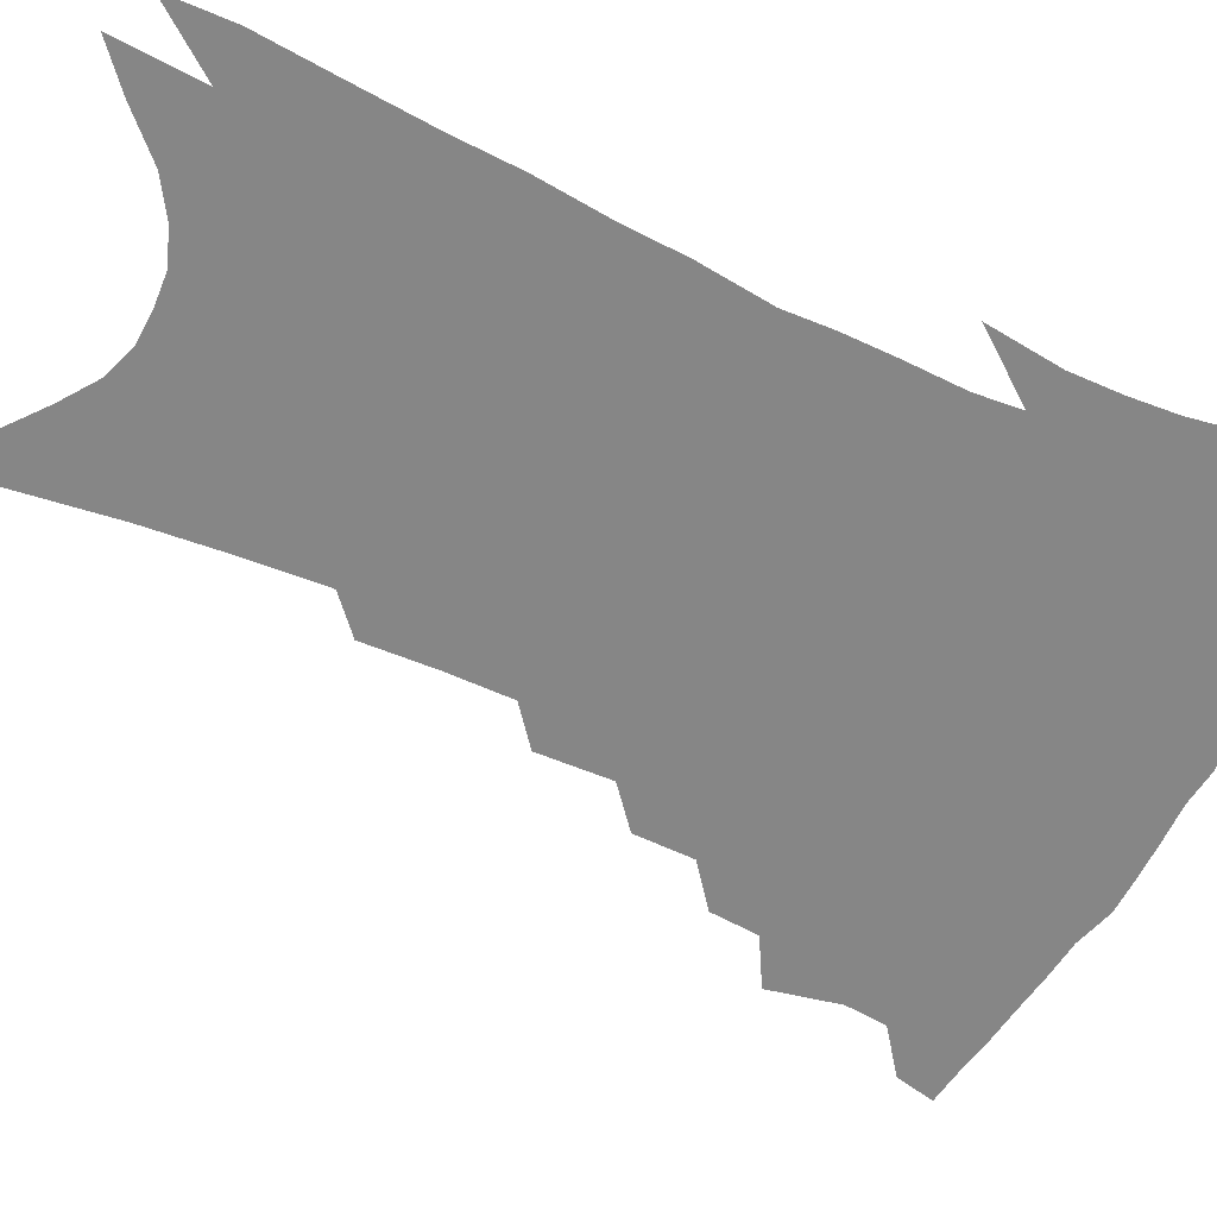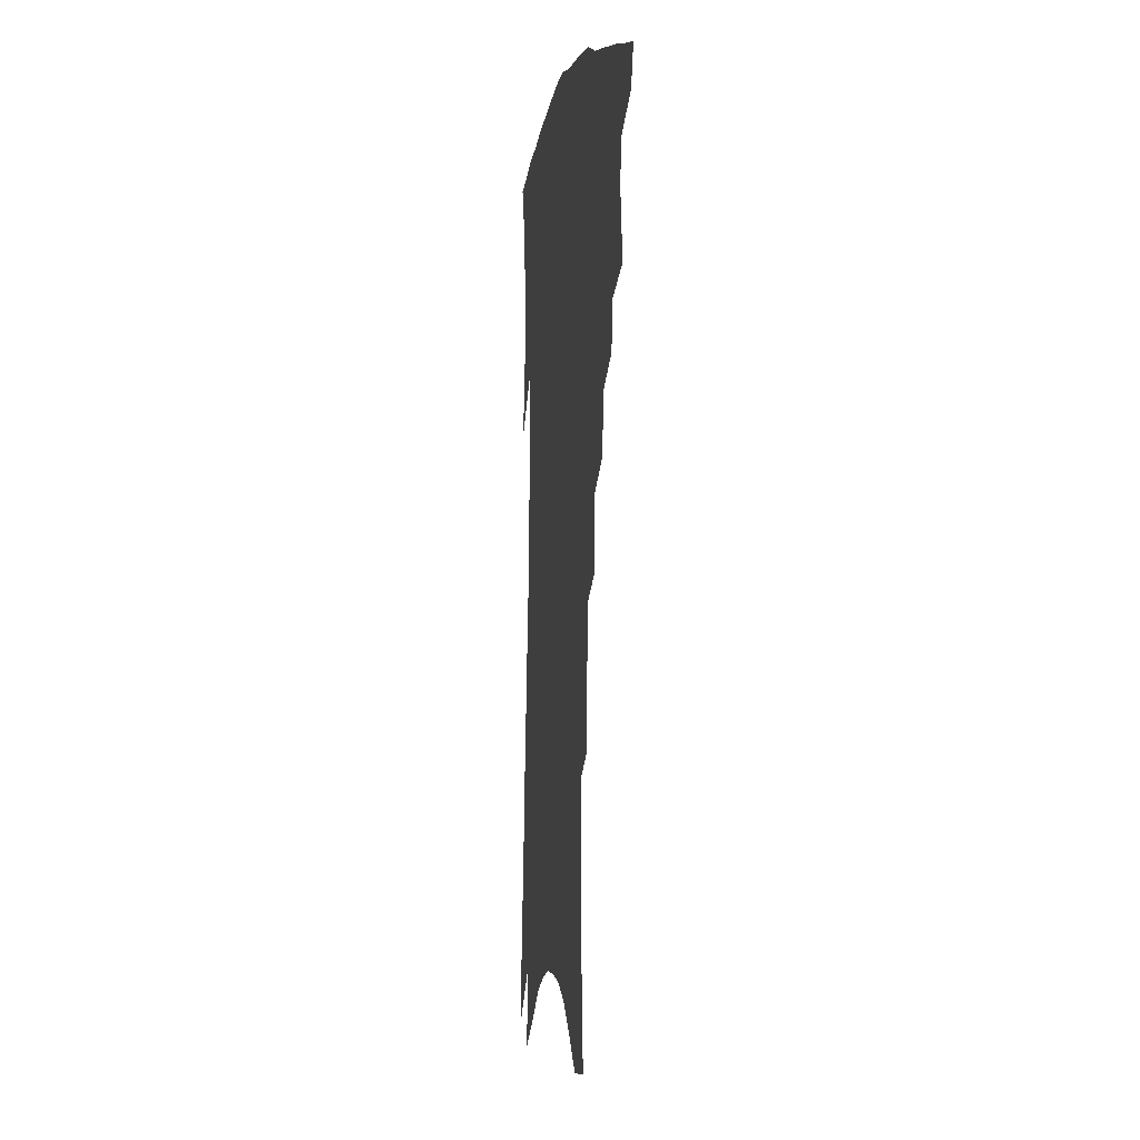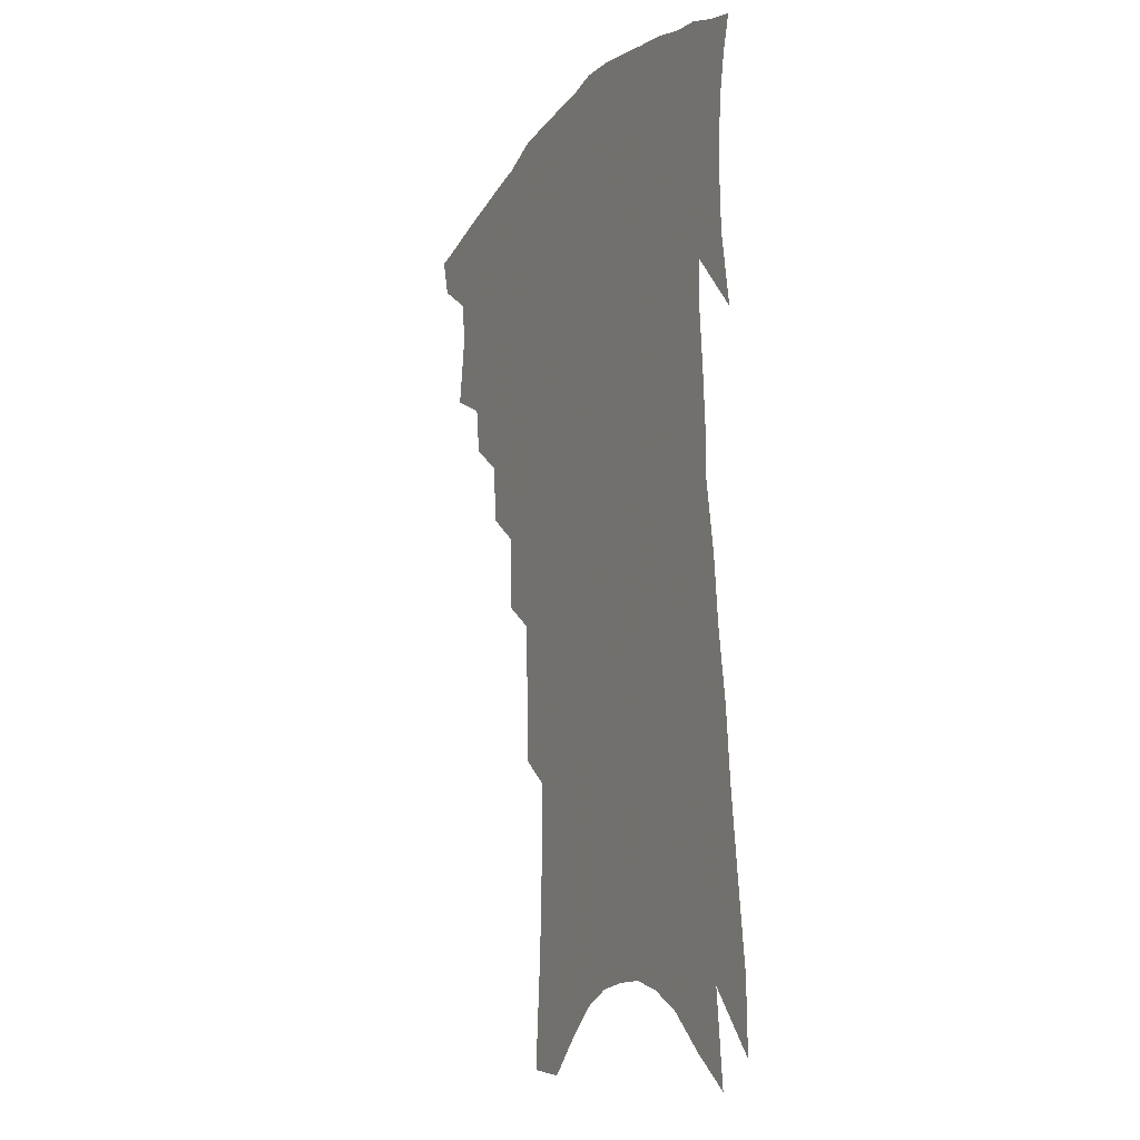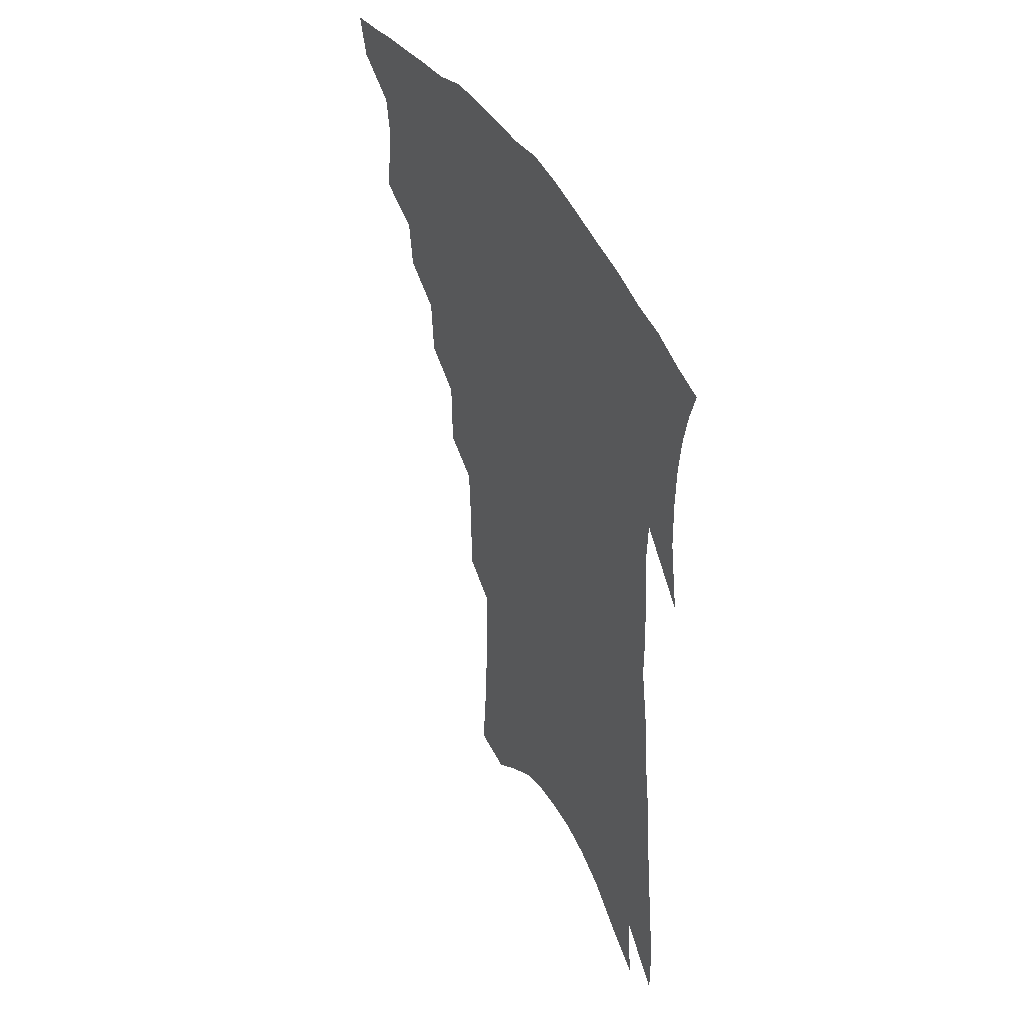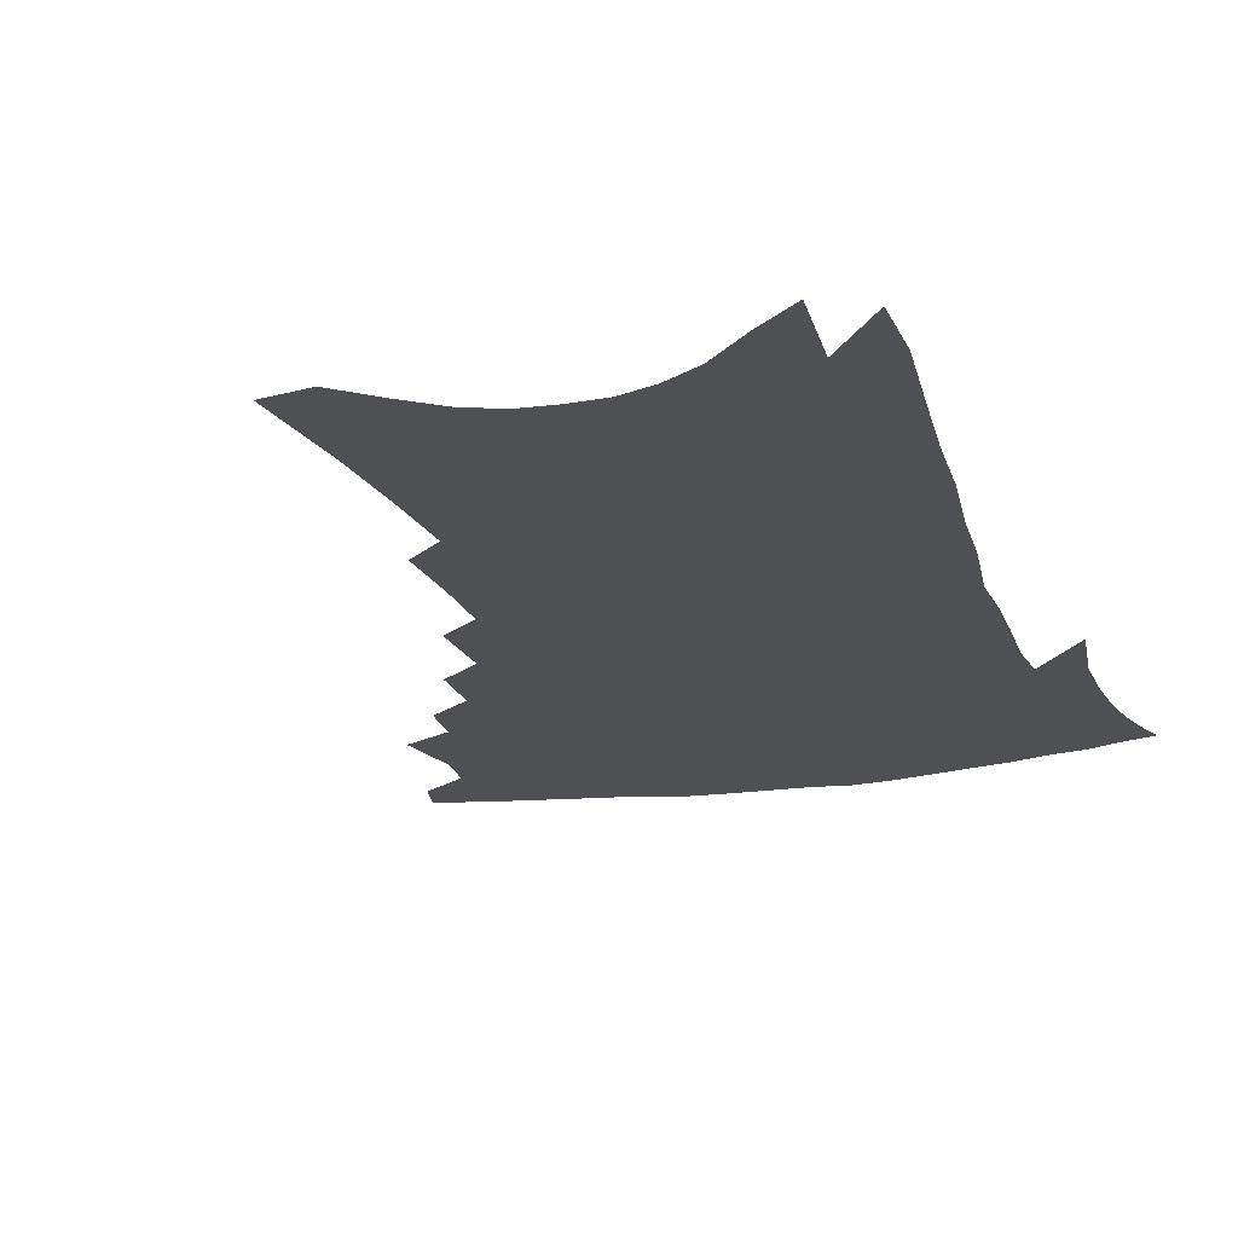
<metadata>
{"format":"obj","ext":"obj","renderer":"f3d","projection":"perspective","resolution":1024,"background":"white","views":[{"elev":-62.1,"azim":68.1,"up":"+Z"},{"elev":-2.9,"azim":-99.2,"up":"+Y"},{"elev":-13.5,"azim":64.7,"up":"+Y"},{"elev":45.9,"azim":62.0,"up":"+Y"},{"elev":-19.1,"azim":19.6,"up":"+Z"}]}
</metadata>
<code>
v 463.2 387.6 0
v 459.7 400.2 0
v 476.6 341.2 0
v 480.1 364.3 0
v 478.1 377.8 0
v 475.7 390.5 0
v 472.4 403 0
v 494.4 318.1 0
v 492.4 333.6 0
v 494.4 355 0
v 493.1 368.9 0
v 490.5 381.2 0
v 487.7 393.5 0
v 484.6 406.2 0
v 509.5 289.4 0
v 508.3 308.4 0
v 509 329.5 0
v 507.1 343.5 0
v 507.2 359.7 0
v 505.3 372.1 0
v 502.8 384 0
v 500 396.2 0
v 497.1 408.8 0
v 523.2 255.9 0
v 522.9 279.6 0
v 521.5 298 0
v 521.7 319.1 0
v 521.4 335.9 0
v 520.8 350.9 0
v 518.7 362.3 0
v 517 374.6 0
v 514.7 386.5 0
v 512.3 398.5 0
v 509.3 411.6 0
v 537.1 202 0
v 537 225.5 0
v 536 246.9 0
v 535.2 268.8 0
v 534.4 288.6 0
v 533 304.7 0
v 532.6 321.7 0
v 533 339.9 0
v 532.1 353.1 0
v 530.5 364.9 0
v 528.7 376.8 0
v 526.7 388.8 0
v 524.3 401.4 0
v 521.8 413.9 0
v 544.9 102.8 0
v 547.7 138.5 0
v 548.8 166.6 0
v 549.1 192.6 0
v 549.2 218.2 0
v 547.8 236.8 0
v 547 257.3 0
v 545.8 275.1 0
v 545.7 296.2 0
v 545.2 312.8 0
v 545 329 0
v 544.2 342.4 0
v 543.4 355 0
v 542.4 367.2 0
v 540.4 378.7 0
v 538.9 390.8 0
v 536.8 403.5 0
v 534.5 418.7 0
v 560.3 100.7 0
v 559.8 126.3 0
v 561.3 158.6 0
v 560 177.7 0
v 560.3 204.6 0
v 559.8 227.8 0
v 558.9 248 0
v 557.4 264.1 0
v 556.7 282.5 0
v 556.5 301.3 0
v 556.2 317.1 0
v 556.1 332.4 0
v 555 343.7 0
v 554.8 357 0
v 554.1 368.9 0
v 553.1 380.4 0
v 551.5 392.2 0
v 549.2 405.6 0
v 547 419.9 0
v 571.8 111.3 0
v 572 140.7 0
v 572.3 169 0
v 571.3 190.3 0
v 570.6 212.8 0
v 570.1 236.7 0
v 568.8 252.5 0
v 568 271.2 0
v 567.6 289.6 0
v 566.8 304.2 0
v 566.7 319.7 0
v 566.8 334.7 0
v 566.1 345.8 0
v 566.1 358.6 0
v 565.5 370 0
v 564.7 381.4 0
v 563.8 393 0
v 562.1 405.7 0
v 559.7 420.8 0
v 583.1 120.5 0
v 583 150.6 0
v 582.2 171.2 0
v 581.3 195.2 0
v 580.3 214.4 0
v 579.7 238.3 0
v 578.6 255.5 0
v 577.9 272.8 0
v 577.5 292.3 0
v 577.4 308.7 0
v 577.2 322.7 0
v 577 335.3 0
v 577 347.6 0
v 577.3 360.1 0
v 576.5 370.9 0
v 576.3 382.2 0
v 575.7 393.8 0
v 574.1 406.9 0
v 572.2 421.4 0
v 593.9 125 0
v 593.3 153.2 0
v 592.4 176.6 0
v 591.3 198.1 0
v 590.4 223.2 0
v 589.3 241.2 0
v 588.4 258.3 0
v 587.7 275.5 0
v 587.5 295.6 0
v 587.3 311 0
v 587.2 323.1 0
v 587.3 336.1 0
v 587.6 348.7 0
v 588.1 360.6 0
v 588.5 371.9 0
v 588.1 382.7 0
v 587.5 394 0
v 586.1 407.9 0
v 584.3 423.7 0
v 604.7 126.3 0
v 603.6 155.3 0
v 602.4 179.3 0
v 601.2 200.2 0
v 600 222.7 0
v 598.9 242 0
v 598.2 260.9 0
v 597.5 278.1 0
v 597.2 295.4 0
v 597 310.2 0
v 597.1 323.3 0
v 597.5 337.2 0
v 597.8 348.2 0
v 598.9 361.6 0
v 599.2 372.1 0
v 599.2 382.9 0
v 599 394.5 0
v 598.5 407.1 0
v 597 422.6 0
v 615.6 126.2 0
v 614.8 148.9 0
v 612.8 176.3 0
v 611.3 199.8 0
v 609.7 222.9 0
v 609.1 237.8 0
v 607.9 259.7 0
v 607.2 278 0
v 606.8 294.5 0
v 606.8 309.3 0
v 606.9 325.2 0
v 607.4 336.6 0
v 608.2 349.8 0
v 608.9 361.5 0
v 609.8 371.8 0
v 610.6 382.5 0
v 611 393.5 0
v 610.9 405.6 0
v 609.9 420.2 0
v 626.9 122.9 0
v 625.7 146.4 0
v 623.2 175.2 0
v 621.4 198.6 0
v 619.6 221.2 0
v 618.6 241 0
v 617.6 259 0
v 617.1 275.3 0
v 616.7 291.7 0
v 616.7 306.9 0
v 616.7 322.2 0
v 617.1 336.9 0
v 618.1 348.8 0
v 619 359.7 0
v 620.2 371.2 0
v 621.4 381.8 0
v 622.4 392.5 0
v 622.8 404 0
v 622.4 417.7 0
v 638.8 116.4 0
v 637.2 140.6 0
v 634.1 170.9 0
v 632.1 194.3 0
v 630.1 216.8 0
v 629.6 234.1 0
v 627.7 255.8 0
v 627 272.5 0
v 627 287.5 0
v 626.5 304.5 0
v 626.3 320.9 0
v 627.2 333.1 0
v 627.6 348.2 0
v 628.9 358.7 0
v 630.3 370.3 0
v 631.8 380.8 0
v 633.7 391 0
v 634.5 401.8 0
v 634.3 415.6 0
v 652.5 104.1 0
v 649.2 134.2 0
v 647.1 159.4 0
v 643.8 186.7 0
v 641 211.1 0
v 639.7 230.9 0
v 638.8 248.8 0
v 637.6 267.3 0
v 637 284 0
v 636.4 301.5 0
v 636.3 317.1 0
v 636.7 331.5 0
v 637.3 345.3 0
v 638.5 358 0
v 640.2 368.5 0
v 641.7 378.9 0
v 643.7 389.6 0
v 645.3 399.7 0
v 646.3 412.1 0
v 666 93.75 0
v 662.9 122 0
v 660.2 148.5 0
v 657.9 172.8 0
v 654.4 198.6 0
v 652.6 219.7 0
v 650.8 240 0
v 649 259.7 0
v 647.3 279.2 0
v 647.6 294 0
v 647.1 310.7 0
v 646.7 327.5 0
v 646.7 342.9 0
v 648.3 354.3 0
v 649.8 367.6 0
v 651.7 378.1 0
v 653.6 388 0
v 655.6 398.1 0
v 657.2 410.4 0
v 679.9 102 0
v 679.4 123.8 0
v 675.9 150.8 0
v 672.7 176.1 0
v 670.7 197.9 0
v 667.1 222 0
v 665.1 242.2 0
v 661.2 266 0
v 661.1 281.7 0
v 660.1 299.4 0
v 658.5 318.6 0
v 659 333.4 0
v 657.7 352.1 0
v 659.3 364.2 0
v 661.4 375.1 0
v 663.4 385.9 0
v 665.7 395.8 0
v 668.3 406.2 0
v 676.4 313.2 0
v 672.4 337.6 0
v 671.8 354.4 0
v 672.1 369.4 0
v 673.5 382.3 0
v 675.7 393.2 0
v 678.6 403.4 0
f 5 6 1
f 1 6 2
f 6 7 2
f 9 10 3
f 3 10 4
f 10 11 4
f 4 11 5
f 11 12 5
f 5 12 6
f 12 13 6
f 6 13 7
f 13 14 7
f 16 17 8
f 8 17 9
f 17 18 9
f 9 18 10
f 18 19 10
f 10 19 11
f 19 20 11
f 11 20 12
f 20 21 12
f 12 21 13
f 21 22 13
f 13 22 14
f 22 23 14
f 25 26 15
f 15 26 16
f 26 27 16
f 16 27 17
f 27 28 17
f 17 28 18
f 28 29 18
f 18 29 19
f 29 30 19
f 19 30 20
f 30 31 20
f 20 31 21
f 31 32 21
f 21 32 22
f 32 33 22
f 22 33 23
f 33 34 23
f 37 38 24
f 24 38 25
f 38 39 25
f 25 39 26
f 39 40 26
f 26 40 27
f 40 41 27
f 27 41 28
f 41 42 28
f 28 42 29
f 42 43 29
f 29 43 30
f 43 44 30
f 30 44 31
f 44 45 31
f 31 45 32
f 45 46 32
f 32 46 33
f 46 47 33
f 33 47 34
f 47 48 34
f 52 53 35
f 35 53 36
f 53 54 36
f 36 54 37
f 54 55 37
f 37 55 38
f 55 56 38
f 38 56 39
f 56 57 39
f 39 57 40
f 57 58 40
f 40 58 41
f 58 59 41
f 41 59 42
f 59 60 42
f 42 60 43
f 60 61 43
f 43 61 44
f 61 62 44
f 44 62 45
f 62 63 45
f 45 63 46
f 63 64 46
f 46 64 47
f 64 65 47
f 47 65 48
f 65 66 48
f 67 68 49
f 49 68 50
f 68 69 50
f 50 69 51
f 69 70 51
f 51 70 52
f 70 71 52
f 52 71 53
f 71 72 53
f 53 72 54
f 72 73 54
f 54 73 55
f 73 74 55
f 55 74 56
f 74 75 56
f 56 75 57
f 75 76 57
f 57 76 58
f 76 77 58
f 58 77 59
f 77 78 59
f 59 78 60
f 78 79 60
f 60 79 61
f 79 80 61
f 61 80 62
f 80 81 62
f 62 81 63
f 81 82 63
f 63 82 64
f 82 83 64
f 64 83 65
f 83 84 65
f 65 84 66
f 84 85 66
f 67 86 68
f 86 87 68
f 68 87 69
f 87 88 69
f 69 88 70
f 88 89 70
f 70 89 71
f 89 90 71
f 71 90 72
f 90 91 72
f 72 91 73
f 91 92 73
f 73 92 74
f 92 93 74
f 74 93 75
f 93 94 75
f 75 94 76
f 94 95 76
f 76 95 77
f 95 96 77
f 77 96 78
f 96 97 78
f 78 97 79
f 97 98 79
f 79 98 80
f 98 99 80
f 80 99 81
f 99 100 81
f 81 100 82
f 100 101 82
f 82 101 83
f 101 102 83
f 83 102 84
f 102 103 84
f 84 103 85
f 103 104 85
f 86 105 87
f 105 106 87
f 87 106 88
f 106 107 88
f 88 107 89
f 107 108 89
f 89 108 90
f 108 109 90
f 90 109 91
f 109 110 91
f 91 110 92
f 110 111 92
f 92 111 93
f 111 112 93
f 93 112 94
f 112 113 94
f 94 113 95
f 113 114 95
f 95 114 96
f 114 115 96
f 96 115 97
f 115 116 97
f 97 116 98
f 116 117 98
f 98 117 99
f 117 118 99
f 99 118 100
f 118 119 100
f 100 119 101
f 119 120 101
f 101 120 102
f 120 121 102
f 102 121 103
f 121 122 103
f 103 122 104
f 122 123 104
f 105 124 106
f 124 125 106
f 106 125 107
f 125 126 107
f 107 126 108
f 126 127 108
f 108 127 109
f 127 128 109
f 109 128 110
f 128 129 110
f 110 129 111
f 129 130 111
f 111 130 112
f 130 131 112
f 112 131 113
f 131 132 113
f 113 132 114
f 132 133 114
f 114 133 115
f 133 134 115
f 115 134 116
f 134 135 116
f 116 135 117
f 135 136 117
f 117 136 118
f 136 137 118
f 118 137 119
f 137 138 119
f 119 138 120
f 138 139 120
f 120 139 121
f 139 140 121
f 121 140 122
f 140 141 122
f 122 141 123
f 141 142 123
f 124 143 125
f 143 144 125
f 125 144 126
f 144 145 126
f 126 145 127
f 145 146 127
f 127 146 128
f 146 147 128
f 128 147 129
f 147 148 129
f 129 148 130
f 148 149 130
f 130 149 131
f 149 150 131
f 131 150 132
f 150 151 132
f 132 151 133
f 151 152 133
f 133 152 134
f 152 153 134
f 134 153 135
f 153 154 135
f 135 154 136
f 154 155 136
f 136 155 137
f 155 156 137
f 137 156 138
f 156 157 138
f 138 157 139
f 157 158 139
f 139 158 140
f 158 159 140
f 140 159 141
f 159 160 141
f 141 160 142
f 160 161 142
f 143 162 144
f 162 163 144
f 144 163 145
f 163 164 145
f 145 164 146
f 164 165 146
f 146 165 147
f 165 166 147
f 147 166 148
f 166 167 148
f 148 167 149
f 167 168 149
f 149 168 150
f 168 169 150
f 150 169 151
f 169 170 151
f 151 170 152
f 170 171 152
f 152 171 153
f 171 172 153
f 153 172 154
f 172 173 154
f 154 173 155
f 173 174 155
f 155 174 156
f 174 175 156
f 156 175 157
f 175 176 157
f 157 176 158
f 176 177 158
f 158 177 159
f 177 178 159
f 159 178 160
f 178 179 160
f 160 179 161
f 179 180 161
f 162 181 163
f 181 182 163
f 163 182 164
f 182 183 164
f 164 183 165
f 183 184 165
f 165 184 166
f 184 185 166
f 166 185 167
f 185 186 167
f 167 186 168
f 186 187 168
f 168 187 169
f 187 188 169
f 169 188 170
f 188 189 170
f 170 189 171
f 189 190 171
f 171 190 172
f 190 191 172
f 172 191 173
f 191 192 173
f 173 192 174
f 192 193 174
f 174 193 175
f 193 194 175
f 175 194 176
f 194 195 176
f 176 195 177
f 195 196 177
f 177 196 178
f 196 197 178
f 178 197 179
f 197 198 179
f 179 198 180
f 198 199 180
f 181 200 182
f 200 201 182
f 182 201 183
f 201 202 183
f 183 202 184
f 202 203 184
f 184 203 185
f 203 204 185
f 185 204 186
f 204 205 186
f 186 205 187
f 205 206 187
f 187 206 188
f 206 207 188
f 188 207 189
f 207 208 189
f 189 208 190
f 208 209 190
f 190 209 191
f 209 210 191
f 191 210 192
f 210 211 192
f 192 211 193
f 211 212 193
f 193 212 194
f 212 213 194
f 194 213 195
f 213 214 195
f 195 214 196
f 214 215 196
f 196 215 197
f 215 216 197
f 197 216 198
f 216 217 198
f 198 217 199
f 217 218 199
f 200 219 201
f 219 220 201
f 201 220 202
f 220 221 202
f 202 221 203
f 221 222 203
f 203 222 204
f 222 223 204
f 204 223 205
f 223 224 205
f 205 224 206
f 224 225 206
f 206 225 207
f 225 226 207
f 207 226 208
f 226 227 208
f 208 227 209
f 227 228 209
f 209 228 210
f 228 229 210
f 210 229 211
f 229 230 211
f 211 230 212
f 230 231 212
f 212 231 213
f 231 232 213
f 213 232 214
f 232 233 214
f 214 233 215
f 233 234 215
f 215 234 216
f 234 235 216
f 216 235 217
f 235 236 217
f 217 236 218
f 236 237 218
f 219 238 220
f 238 239 220
f 220 239 221
f 239 240 221
f 221 240 222
f 240 241 222
f 222 241 223
f 241 242 223
f 223 242 224
f 242 243 224
f 224 243 225
f 243 244 225
f 225 244 226
f 244 245 226
f 226 245 227
f 245 246 227
f 227 246 228
f 246 247 228
f 228 247 229
f 247 248 229
f 229 248 230
f 248 249 230
f 230 249 231
f 249 250 231
f 231 250 232
f 250 251 232
f 232 251 233
f 251 252 233
f 233 252 234
f 252 253 234
f 234 253 235
f 253 254 235
f 235 254 236
f 254 255 236
f 236 255 237
f 255 256 237
f 239 257 240
f 257 258 240
f 240 258 241
f 258 259 241
f 241 259 242
f 259 260 242
f 242 260 243
f 260 261 243
f 243 261 244
f 261 262 244
f 244 262 245
f 262 263 245
f 245 263 246
f 263 264 246
f 246 264 247
f 264 265 247
f 247 265 248
f 265 266 248
f 248 266 249
f 266 267 249
f 249 267 250
f 267 268 250
f 250 268 251
f 268 269 251
f 251 269 252
f 269 270 252
f 252 270 253
f 270 271 253
f 253 271 254
f 271 272 254
f 254 272 255
f 272 273 255
f 255 273 256
f 273 274 256
f 268 275 269
f 275 276 269
f 269 276 270
f 276 277 270
f 270 277 271
f 277 278 271
f 271 278 272
f 278 279 272
f 272 279 273
f 279 280 273
f 273 280 274
f 280 281 274

</code>
